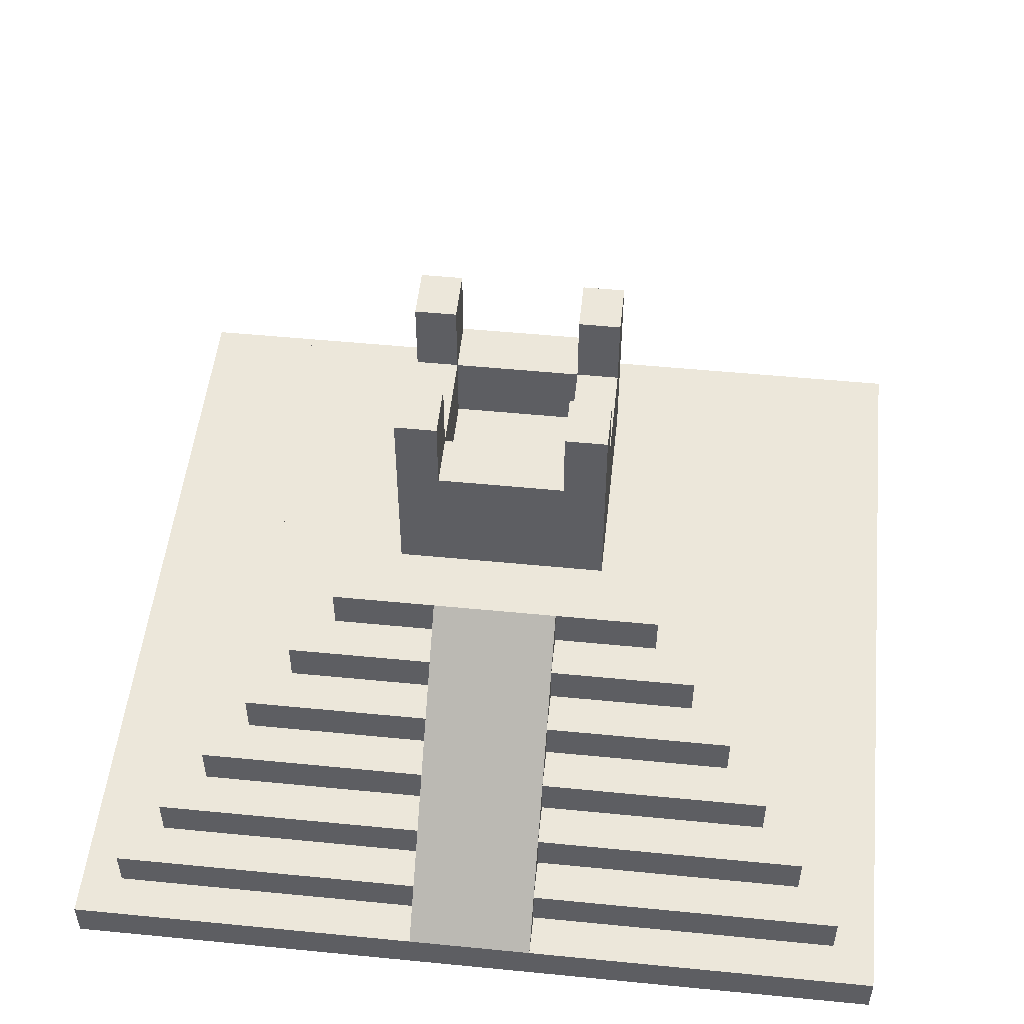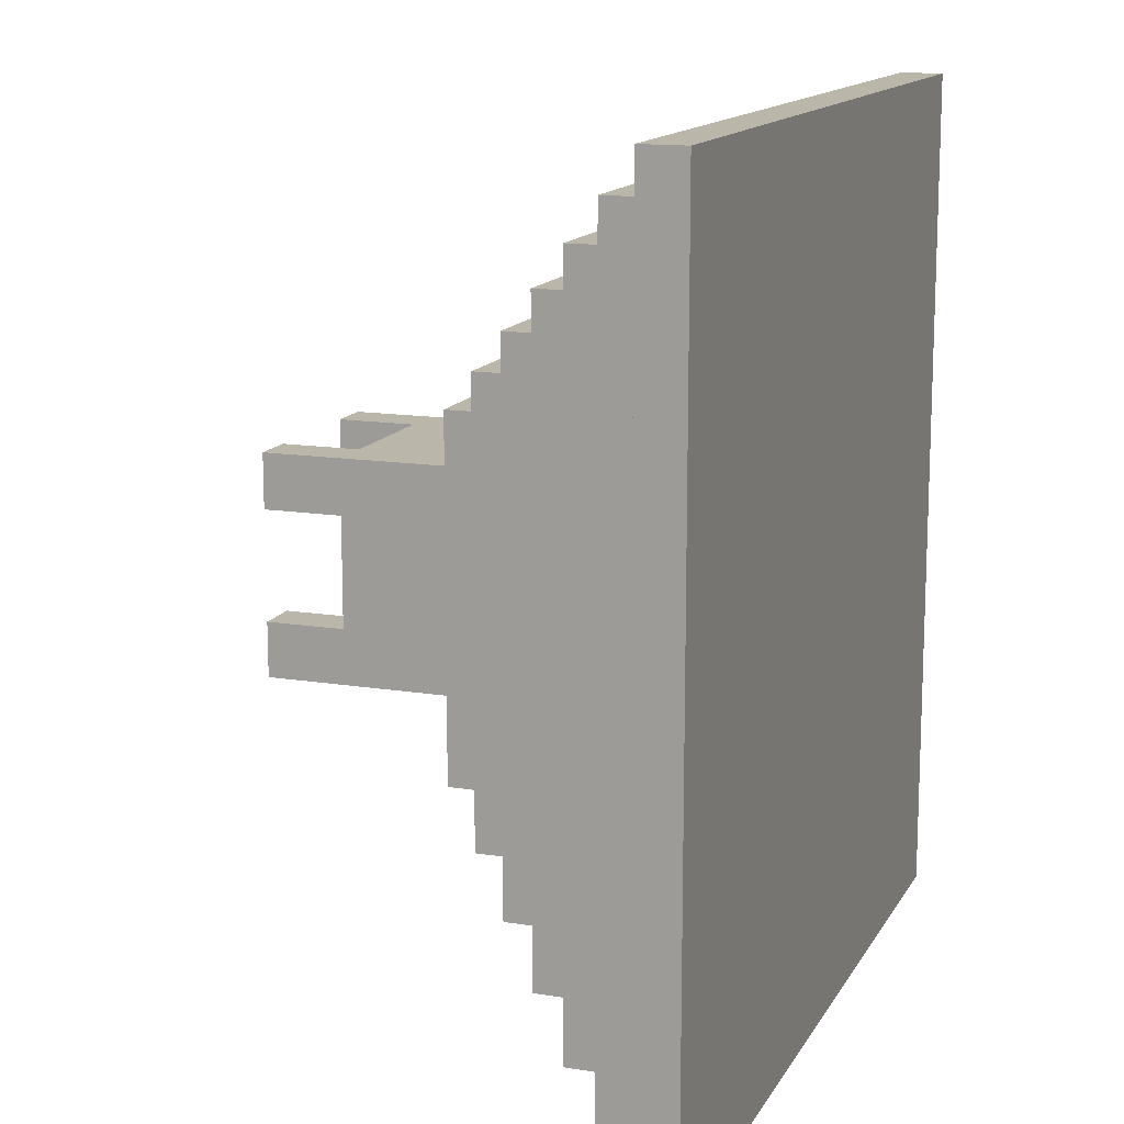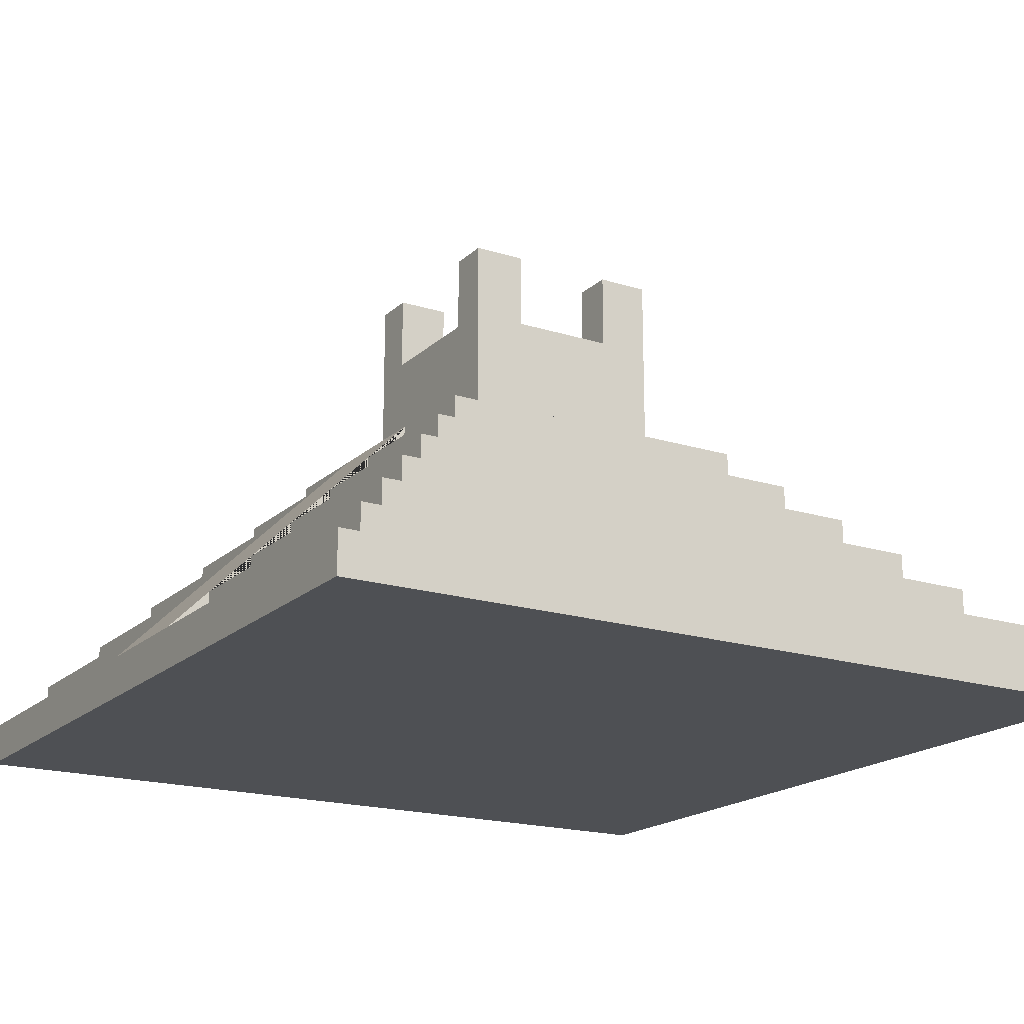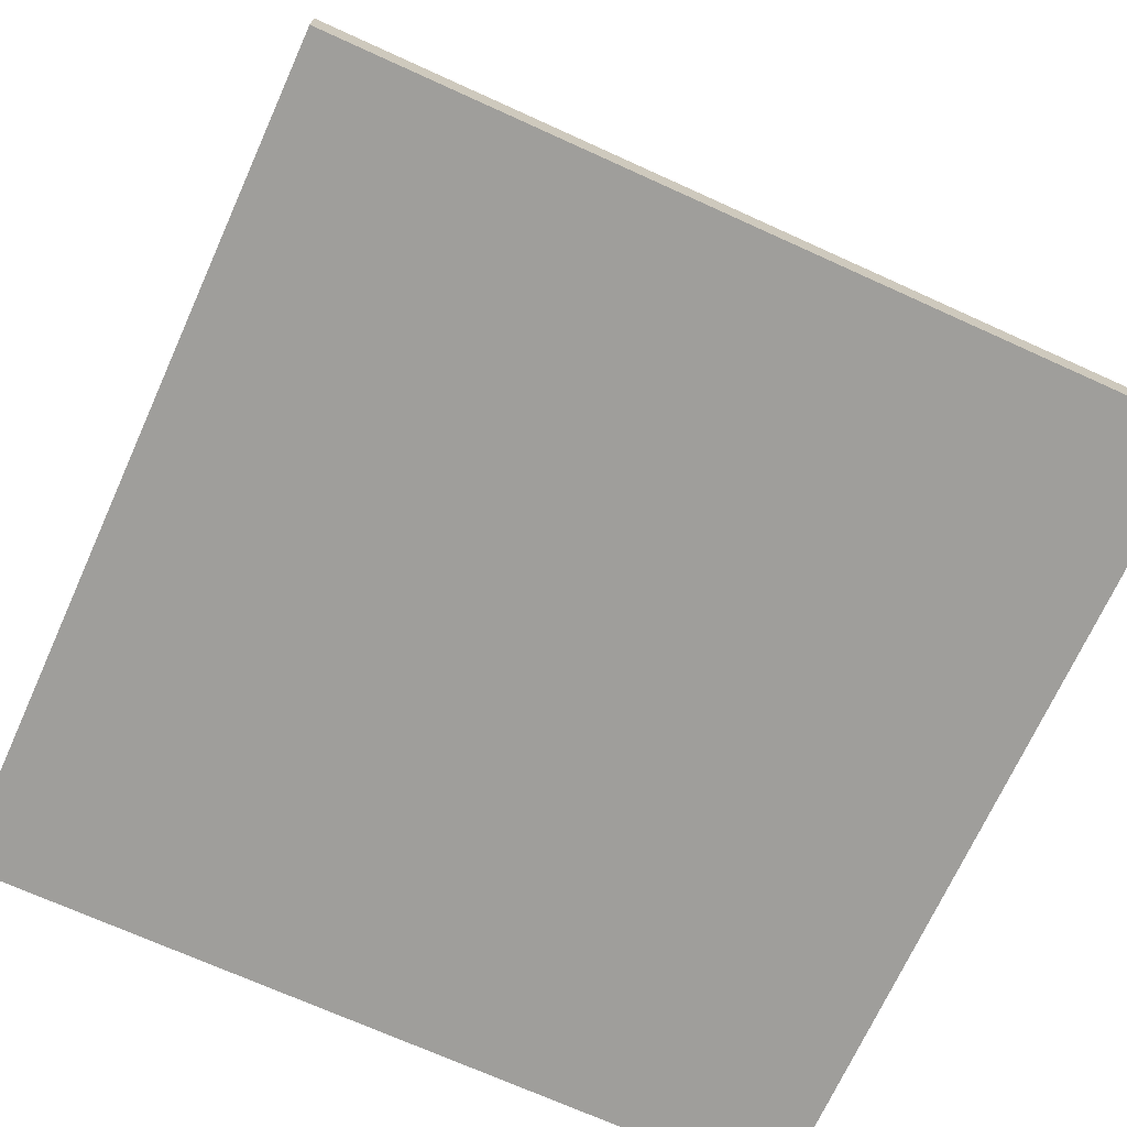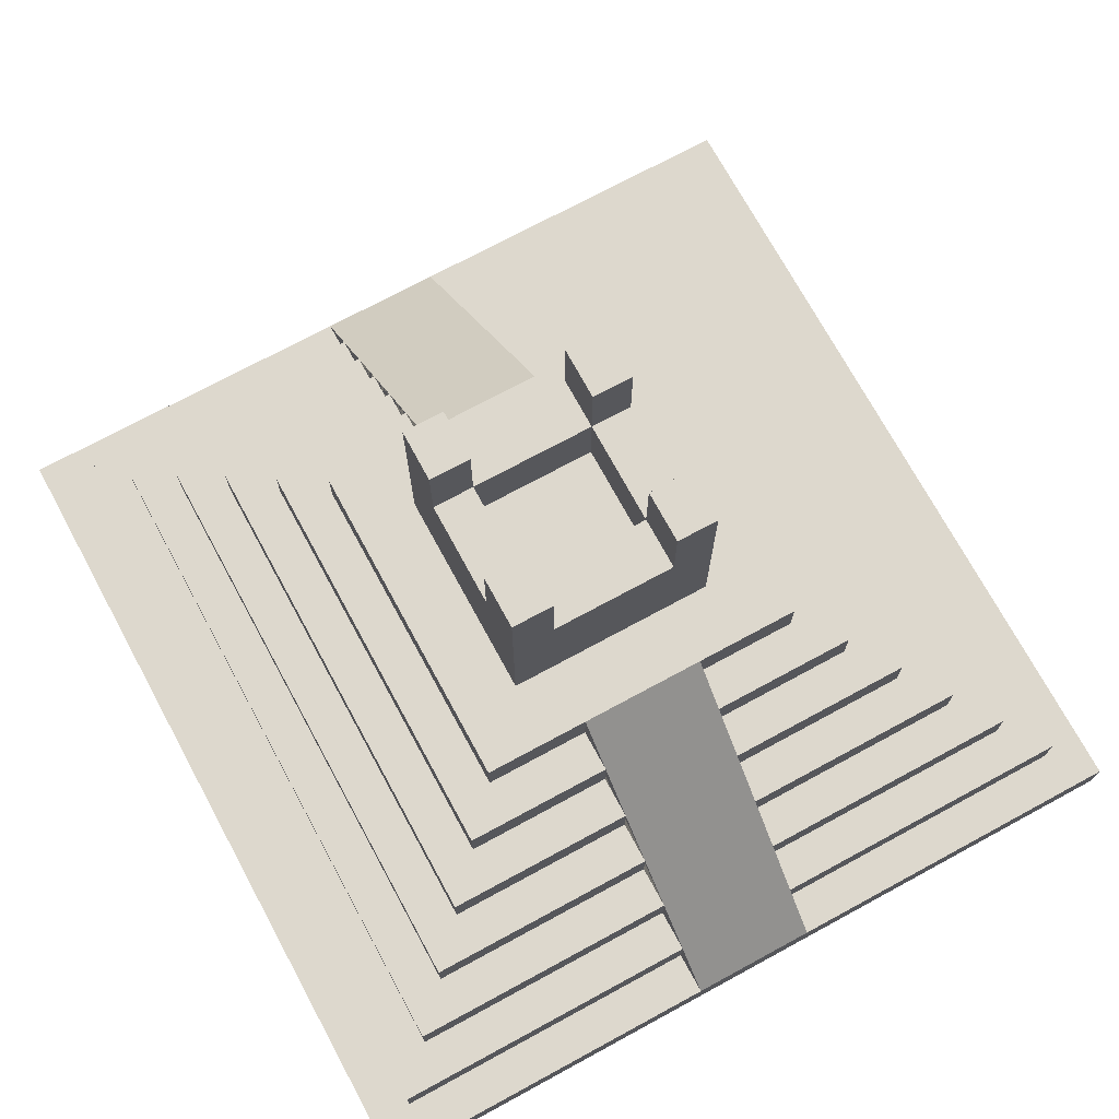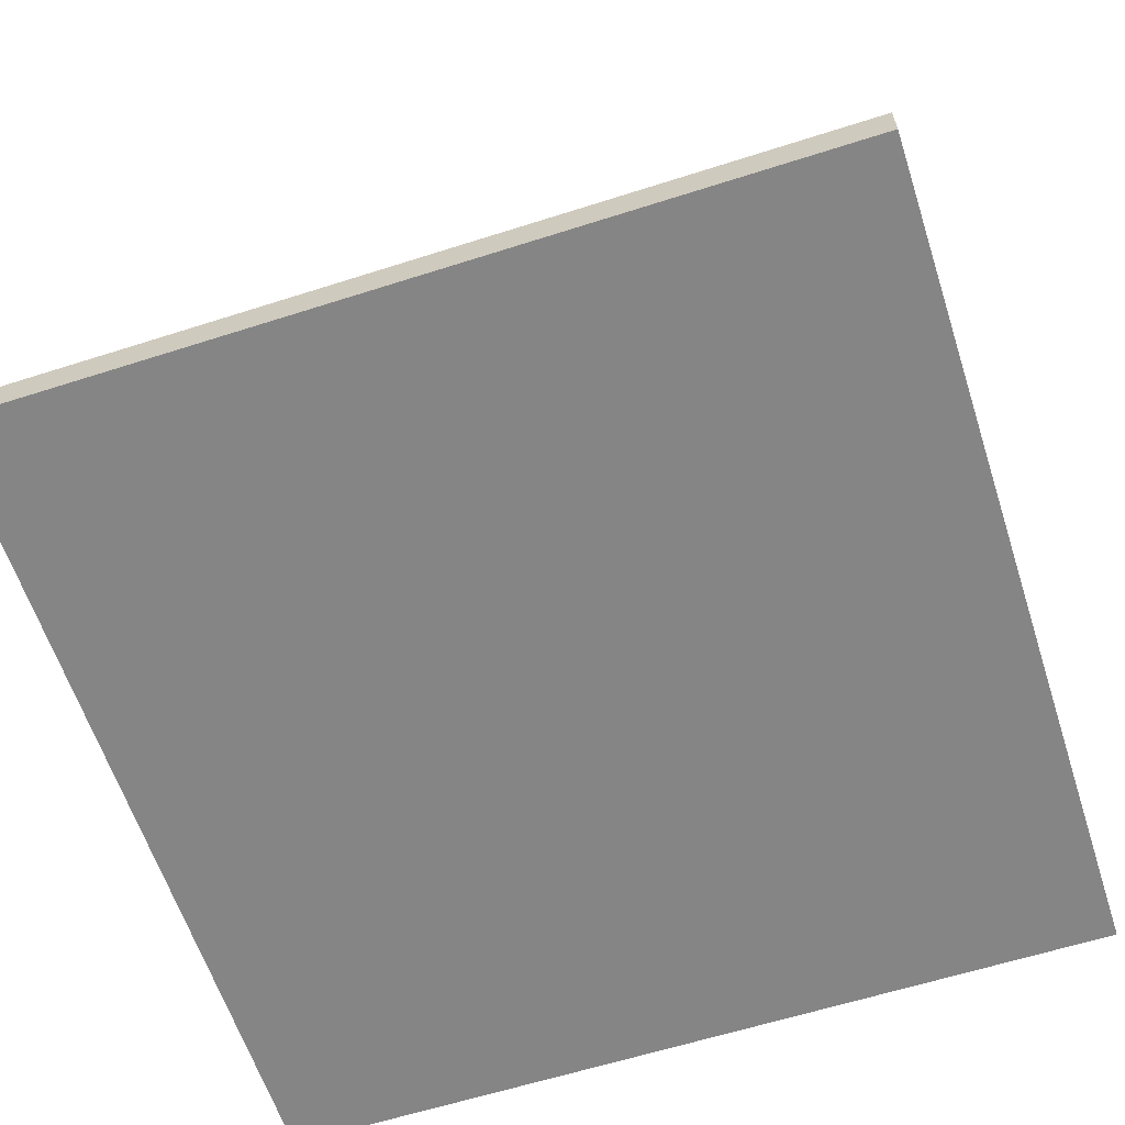
<metadata>
{"format":"obj","ext":"obj","renderer":"f3d","projection":"perspective","resolution":1024,"background":"white","views":[{"elev":51.2,"azim":6.1,"up":"+Y"},{"elev":13.8,"azim":-70.2,"up":"+Z"},{"elev":-18.5,"azim":58.9,"up":"+Y"},{"elev":-70.8,"azim":-24.4,"up":"+Y"},{"elev":72.3,"azim":151.5,"up":"+Y"},{"elev":-61.7,"azim":18.0,"up":"+Y"}]}
</metadata>
<code>
o Cube_Cube.002
v -10 0 10
v -9 1 9
v -10 0 -10
v -9 1 -9
v 10 0 10
v 9 1 9
v 10 0 -10
v 9 1 -9
v -10 1 0
v -10 1 -10
v 10 1 -10
v 10 1 10
v -8 2 8
v -8 2 -8
v 8 2 -8
v 8 2 8
v -9 2 9
v -9 2 -9
v 9 2 -9
v 9 2 9
v -7 3 7
v -7 3 -7
v 7 3 -7
v 7 3 7
v -8 3 8
v -8 3 -8
v 8 3 -8
v 8 3 8
v -6 4 6
v -6 4 -6
v 6 4 -6
v 6 4 6
v -7 4 7
v -7 4 -7
v 7 4 -7
v 7 4 7
v -5 5 5
v -5 5 -5
v 5 5 -5
v 5 5 5
v -6 5 6
v -6 5 -6
v 6 5 -6
v 6 5 6
v -4 6 4
v -4 6 -4
v 4 6 -4
v 4 6 4
v -5 6 5
v -5 6 -5
v 5 6 -5
v 5 6 5
v -2.5 7 2.5
v -2.5 7 -2.5
v 2.5 7 -2.5
v 2.5 7 2.5
v -4 7 4
v -4 7 -4
v 4 7 -4
v 4 7 4
v -2.5 10 2.5
v -2.5 10 -2.5
v 2.5 10 -2.5
v 2.5 10 2.5
v -10 0 -10
v -10 1 -10
v -10 0 10
v -10 1 10
v -9 1 -9
v -9 1 9
v -9 2 -9
v -9 2 9
v -8 2 -8
v -8 2 8
v -8 3 -8
v -8 3 8
v -7 3 -7
v -7 3 7
v -7 4 -7
v -7 4 7
v -6 4 -6
v -6 4 6
v -6 5 -6
v -6 5 6
v -5 5 -5
v -5 5 5
v -5 6 -5
v -5 6 5
v -4 6 -4
v -4 6 4
v -4 7 -4
v -4 7 4
v -2.5 7 -2.5
v -2.5 7 2.5
v -2.5 10 -2.5
v -2.5 10 2.5
v -1.5 1 -10
v -1.5 0 10
v -1.5 1 -9
v -1.5 2 -9
v -1.5 2 -8
v -1.5 3 -8
v -1.5 3 -7
v -1.5 4 -7
v -1.5 4 -6
v -1.5 5 -6
v -1.5 5 -5
v -1.5 6 -5
v -1.5 6 -4
v -1.5 7 -4
v -1.5 7 -2.5
v -1.5 10 -2.5
v -1.5 0 -10
v -1.5 1 10
v -1.5 1 9
v -1.5 2 9
v -1.5 2 8
v -1.5 3 8
v -1.5 3 7
v -1.5 4 7
v -1.5 4 6
v -1.5 5 6
v -1.5 5 5
v -1.5 6 5
v -1.5 6 4
v -1.5 7 4
v -1.5 7 2.5
v -1.5 10 2.5
v 1.5 1 -10
v 1.5 0 10
v 1.5 1 -9
v 1.5 2 -9
v 1.5 2 -8
v 1.5 3 -8
v 1.5 3 -7
v 1.5 4 -7
v 1.5 4 -6
v 1.5 5 -6
v 1.5 5 -5
v 1.5 6 -5
v 1.5 6 -4
v 1.5 7 -4
v 1.5 7 -2.5
v 1.5 10 -2.5
v 1.5 0 -10
v 1.5 1 10
v 1.5 1 9
v 1.5 2 9
v 1.5 2 8
v 1.5 3 8
v 1.5 3 7
v 1.5 4 7
v 1.5 4 6
v 1.5 5 6
v 1.5 5 5
v 1.5 6 5
v 1.5 6 4
v 1.5 7 4
v 1.5 7 2.5
v 1.5 10 2.5
v 2.5 10 0
v -2.5 10 0
v 0 10 2.5
v -1.5 10 0
v 0 10 -2.5
v 1.5 10 0
v 2.5 10 1.25
v -2.5 10 1.25
v -0.75 10 2.5
v -1.5 10 1.25
v 0.75 10 -2.5
v 1.5 10 1.25
v 2.5 10 -1.25
v -2.5 10 -1.25
v 0.75 10 2.5
v -1.5 10 -1.25
v -0.75 10 -2.5
v 1.5 10 -1.25
v 0 10 1.25
v 0 10 -1.25
v -0.75 10 -1.25
v 0.75 10 -1.25
v 0.75 10 1.25
v -0.75 10 1.25
v 2.5 11.81 -2.5
v 2.5 11.81 1.25
v 2.5 11.81 2.5
v -2.5 11.81 2.5
v -2.5 11.81 1.25
v -1.5 11.81 -2.5
v -1.5 11.81 1.25
v -1.5 11.81 2.5
v 1.5 11.81 2.5
v 1.5 11.81 1.25
v 1.5 11.81 -2.5
v 2.5 11.81 -1.25
v -2.5 11.81 -2.5
v -2.5 11.81 -1.25
v -1.5 11.81 -1.25
v 1.5 11.81 -1.25
v -1.5 8.359 -1.25
v -1.5 8.359 0
v 1.5 8.359 -1.25
v 1.5 8.359 0
v 0 8.359 -1.25
v 0 8.359 0
v 0.75 8.359 0
v -0.75 8.359 0
v -1.5 8.359 1.25
v 1.5 8.359 1.25
v 0 8.359 1.25
v -0.75 8.359 -1.25
v 0.75 8.359 -1.25
v 0.75 8.359 1.25
v -0.75 8.359 1.25
f 1 9 10 3
f 145 129 11 7
f 7 11 12 5
f 67 68 9 1
f 145 7 5 130
f 147 6 20 148
f 2 4 10 9
f 131 8 11 129
f 8 6 12 11
f 70 2 9 68
f 16 15 27 28
f 69 4 18 71
f 6 8 19 20
f 4 2 17 18
f 13 14 18 17
f 133 15 19 132
f 15 16 20 19
f 74 13 17 72
f 24 23 35 36
f 14 13 25 26
f 149 16 28 150
f 73 14 26 75
f 21 22 26 25
f 135 23 27 134
f 23 24 28 27
f 78 21 25 76
f 153 32 44 154
f 22 21 33 34
f 151 24 36 152
f 77 22 34 79
f 29 30 34 33
f 137 31 35 136
f 31 32 36 35
f 82 29 33 80
f 38 37 49 50
f 81 30 42 83
f 32 31 43 44
f 30 29 41 42
f 37 38 42 41
f 139 39 43 138
f 39 40 44 43
f 86 37 41 84
f 48 47 59 60
f 155 40 52 156
f 85 38 50 87
f 40 39 51 52
f 45 46 50 49
f 141 47 51 140
f 47 48 52 51
f 90 45 49 88
f 93 54 62 95
f 46 45 57 58
f 157 48 60 158
f 89 46 58 91
f 53 54 58 57
f 143 55 59 142
f 55 56 60 59
f 94 53 57 92
f 95 62 61 96 168 162 174
f 56 55 63 173 161 167 64
f 54 53 61 62
f 159 56 64 160
f 53 94 96 61
f 127 94 92 126
f 54 93 91 58
f 109 89 91 110
f 45 90 92 57
f 111 93 95 112
f 125 90 88 124
f 46 89 87 50
f 107 85 87 108
f 37 86 88 49
f 123 86 84 122
f 38 85 83 42
f 105 81 83 106
f 121 82 80 120
f 30 81 79 34
f 103 77 79 104
f 21 78 80 33
f 29 82 84 41
f 119 78 76 118
f 22 77 75 26
f 101 73 75 102
f 13 74 76 25
f 117 74 72 116
f 14 73 71 18
f 99 69 71 100
f 115 70 68 114
f 4 69 66 10
f 2 70 72 17
f 3 65 67 1
f 98 114 68 67
f 3 10 66 65
f 130 146 114 98
f 147 115 114 146
f 131 99 100 132
f 149 117 116 148
f 133 101 102 134
f 151 119 118 150
f 135 103 104 136
f 153 121 120 152
f 137 105 106 138
f 155 123 122 154
f 139 107 108 140
f 157 125 124 156
f 143 111 112 177 165 171 144
f 141 109 110 142
f 159 127 126 158
f 184 170 128 169
f 94 127 128 96
f 93 111 110 91
f 90 125 126 92
f 89 109 108 87
f 86 123 124 88
f 85 107 106 83
f 81 105 104 79
f 78 119 120 80
f 82 121 122 84
f 77 103 102 75
f 74 117 118 76
f 73 101 100 71
f 69 99 97 66
f 70 115 116 72
f 65 113 98 67
f 65 66 97 113
f 168 96 188 189
f 56 159 158 60
f 47 141 142 59
f 55 143 144 63
f 48 157 156 52
f 39 139 140 51
f 40 155 154 44
f 31 137 138 43
f 32 153 152 36
f 23 135 136 35
f 24 151 150 28
f 15 133 134 27
f 16 149 148 20
f 8 131 132 19
f 6 147 146 12
f 5 12 146 130
f 127 159 160 175 163 169 128
f 111 143 142 110
f 125 157 158 126
f 109 141 140 108
f 123 155 156 124
f 107 139 138 106
f 105 137 136 104
f 119 151 152 120
f 121 153 154 122
f 103 135 134 102
f 117 149 150 118
f 101 133 132 100
f 99 131 129 97
f 115 147 148 116
f 113 145 130 98
f 113 97 129 145
f 144 178 200 195
f 178 166 161 173
f 183 179 163 175
f 183 172 210 214
f 181 176 201 212
f 128 170 191 192
f 164 170 209 202
f 165 177 181 180
f 177 112 176 181
f 184 179 211 215
f 144 171 182 178
f 171 165 180 182
f 172 183 175 160
f 178 182 213 203
f 172 166 204 210
f 174 162 164 176
f 176 112 190 199
f 166 172 167 161
f 179 184 169 163
f 180 181 212 205
f 176 164 202 201
f 162 168 170 164
f 191 189 188 192
f 190 197 198 199
f 185 195 200 196
f 186 194 193 187
f 64 167 186 187
f 64 187 193 160
f 112 95 197 190
f 173 63 185 196
f 167 172 194 186
f 174 176 199 198
f 144 195 185 63
f 178 173 196 200
f 95 174 198 197
f 172 160 193 194
f 96 128 192 188
f 170 168 189 191
f 213 205 206 207
f 212 201 202 208
f 205 212 208 206
f 203 213 207 204
f 204 207 214 210
f 207 206 211 214
f 206 208 215 211
f 208 202 209 215
f 182 180 205 213
f 170 184 215 209
f 179 183 214 211
f 166 178 203 204
f 114 126 158 146
f 97 110 142 129
f 99 97 110 109 108 107 106 105 104 103 102 101 100
f 141 140 139 138 137 136 135 134 133 132 131 129 142
f 115 116 117 118 119 120 121 122 123 124 125 126 114
f 158 157 156 155 154 153 152 151 150 149 148 147 146

</code>
